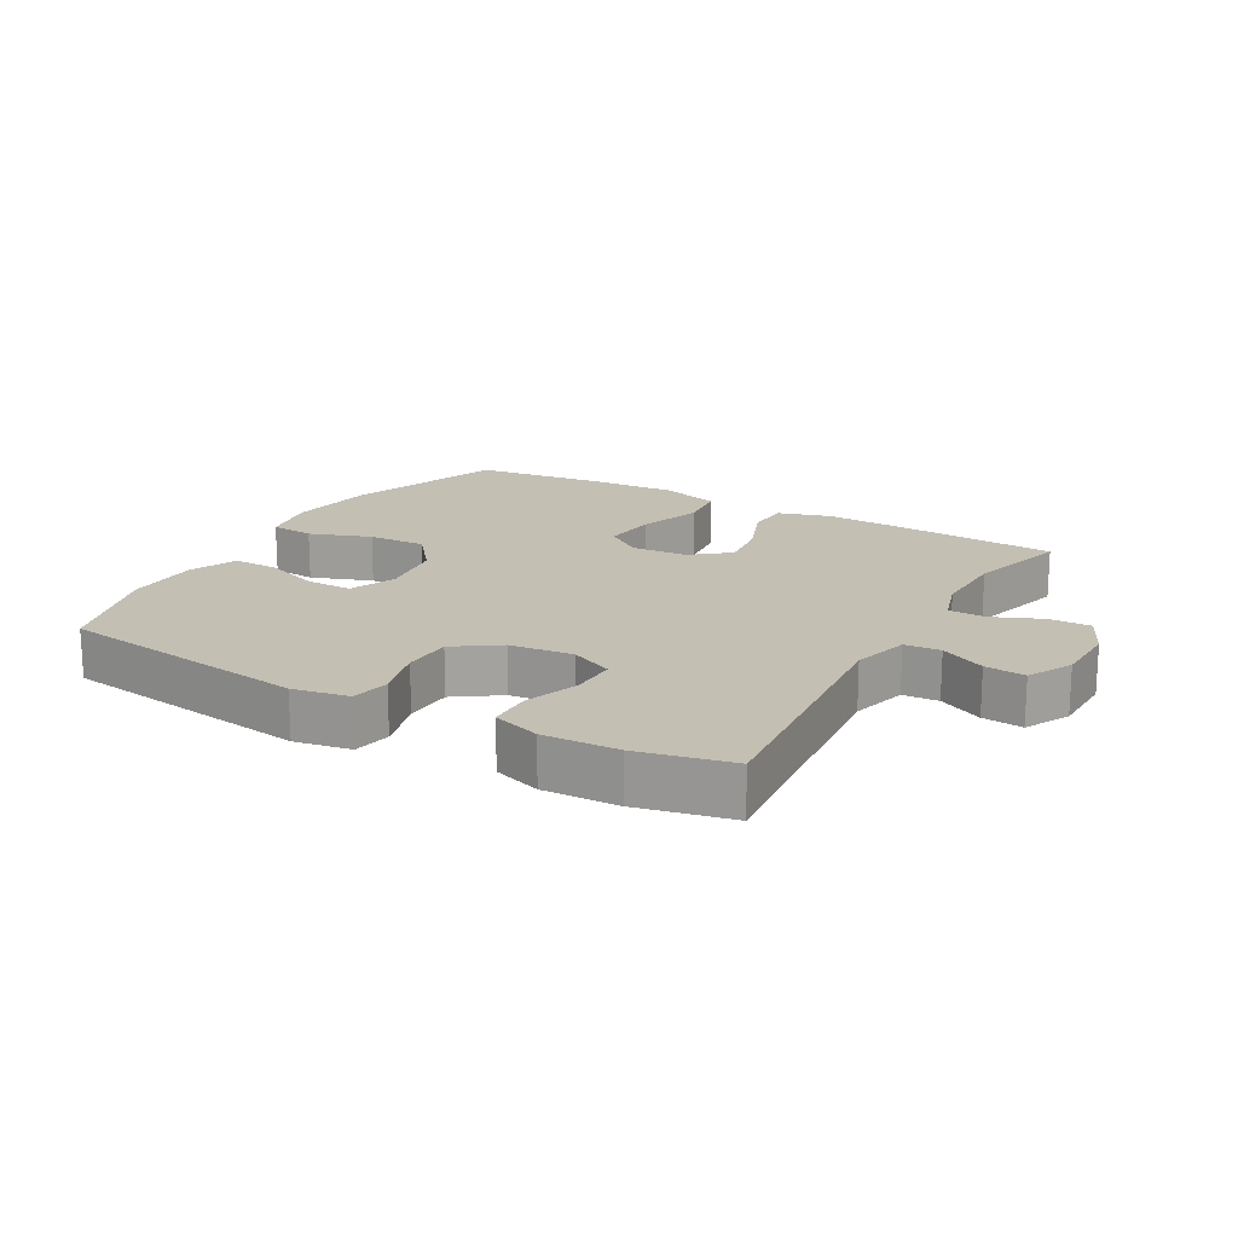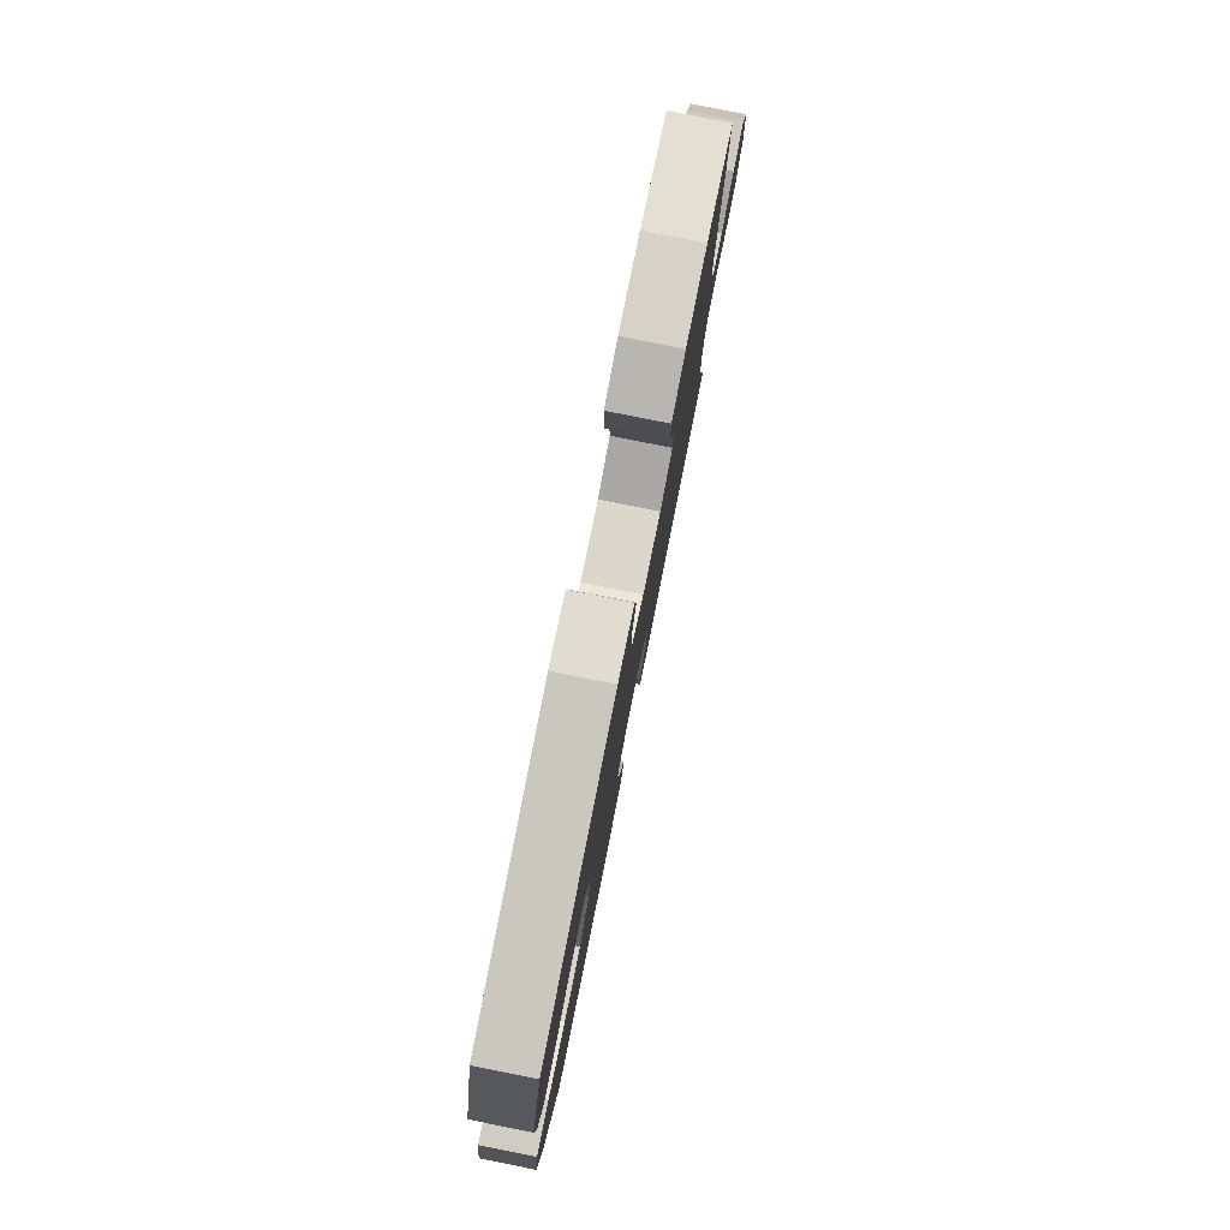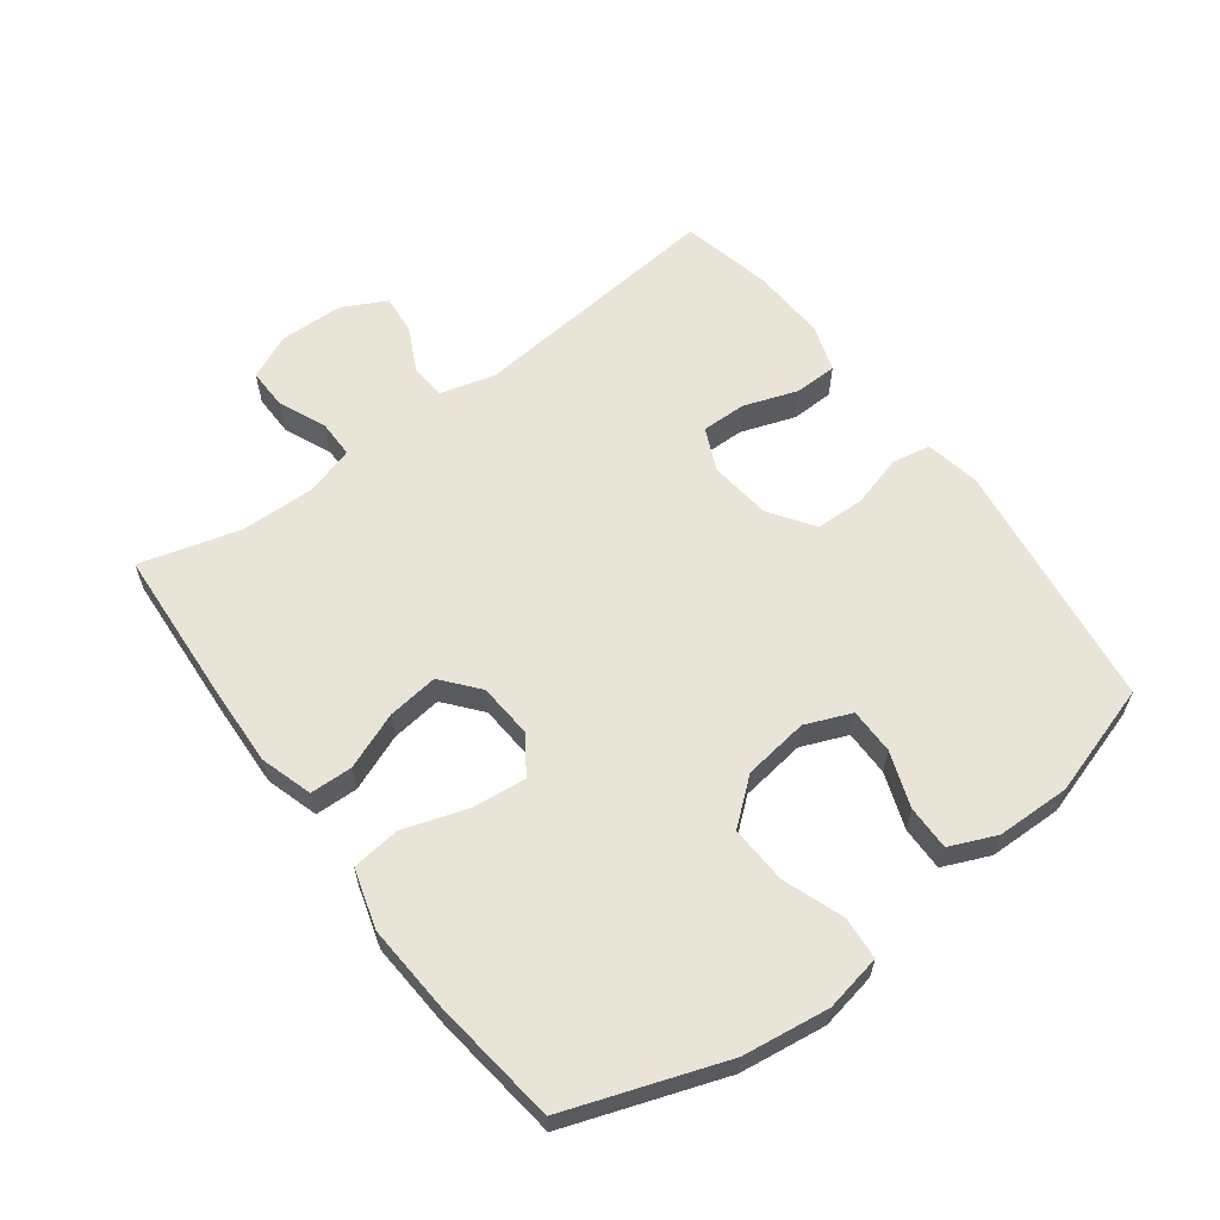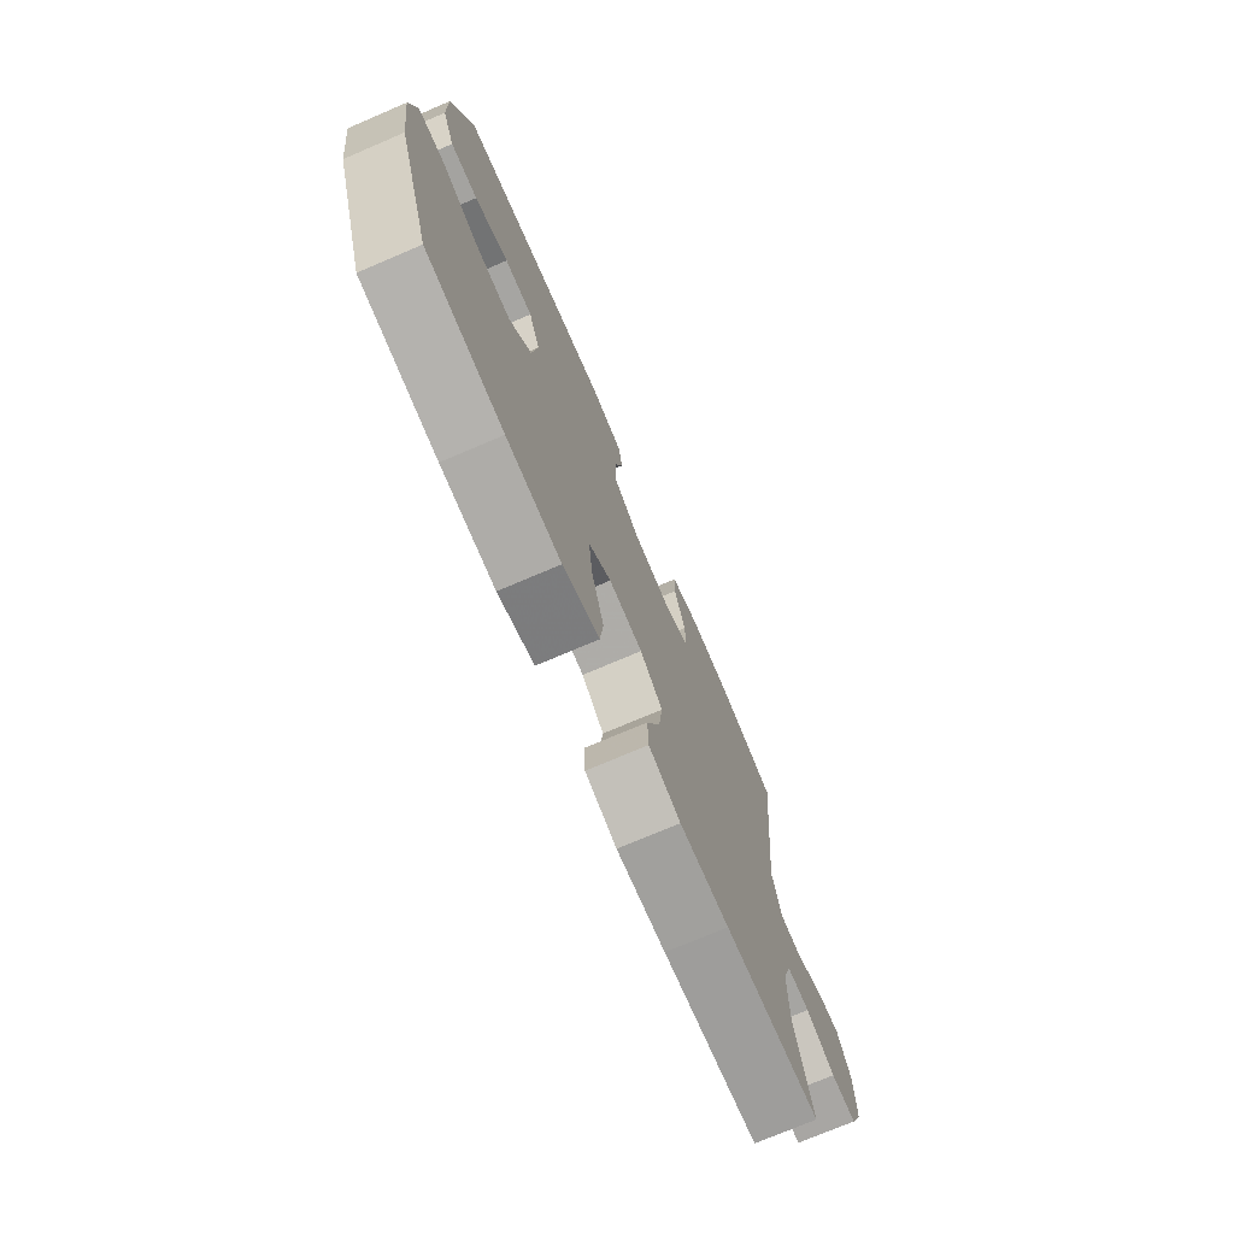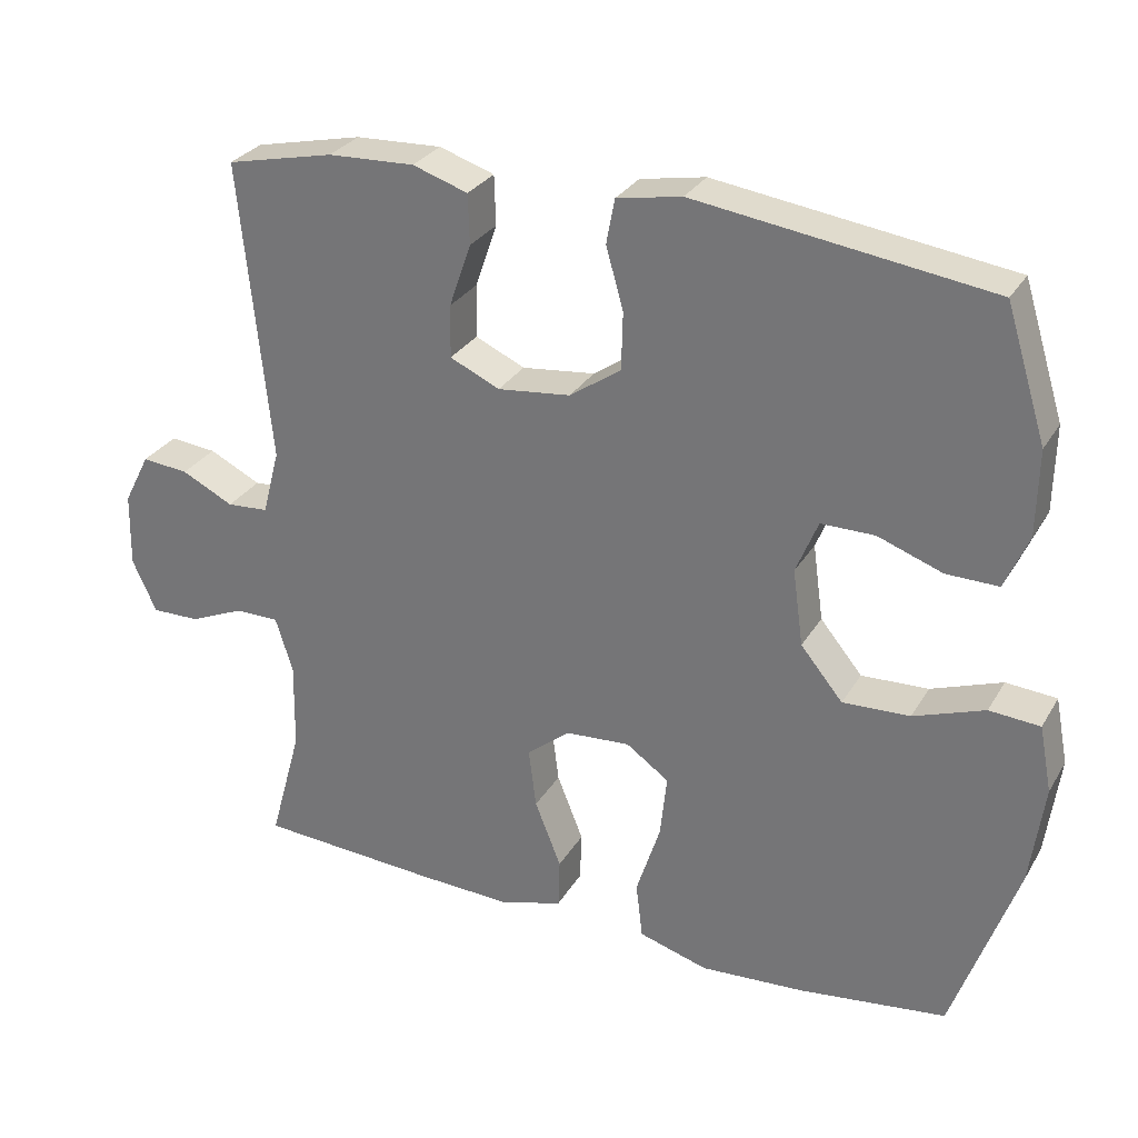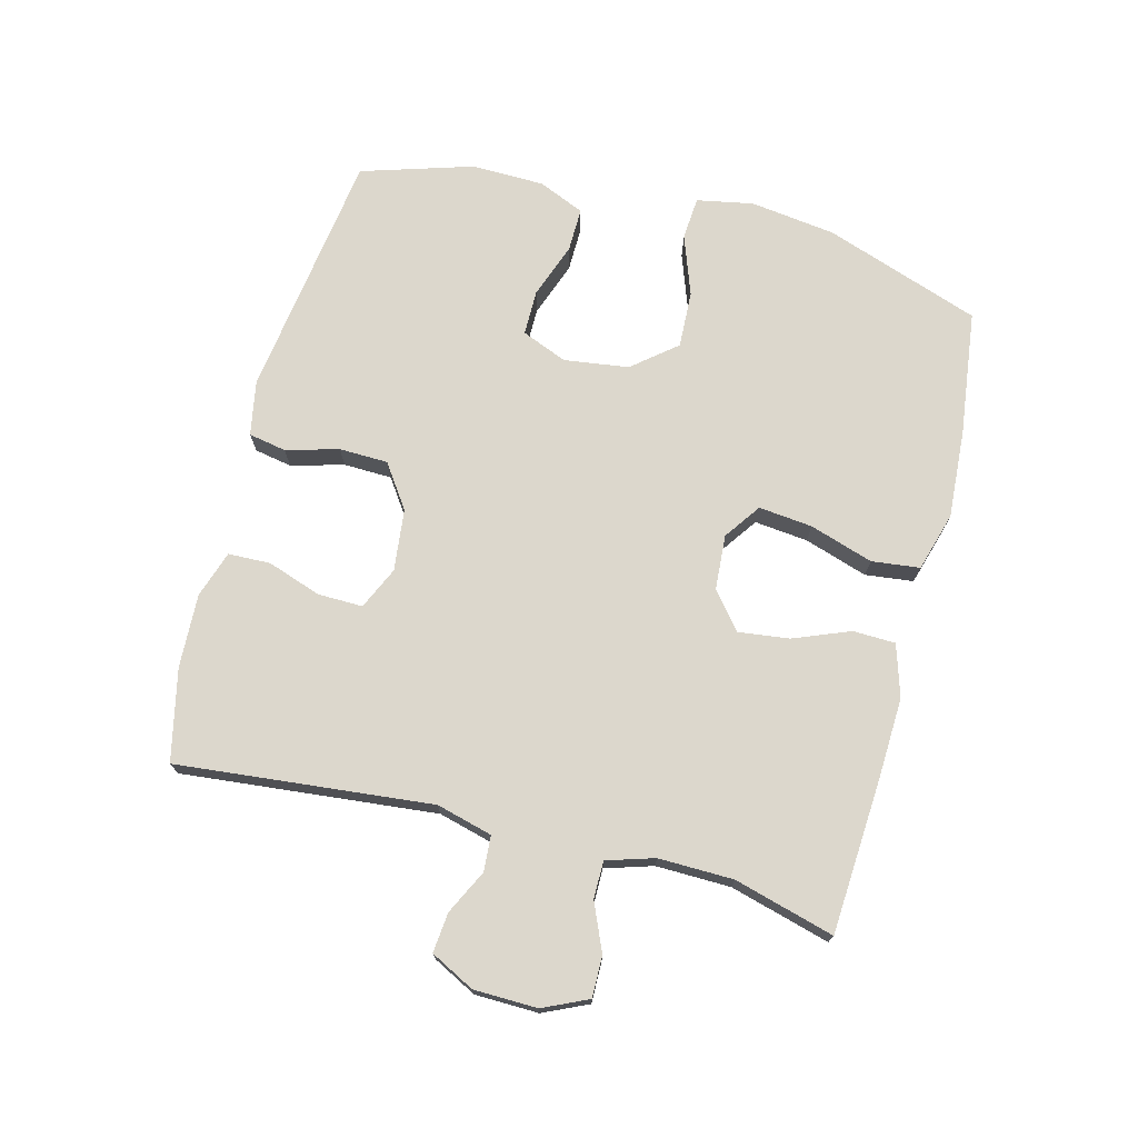
<metadata>
{"format":"obj","ext":"obj","renderer":"f3d","projection":"perspective","resolution":1024,"background":"white","views":[{"elev":17.8,"azim":29.8,"up":"+Y"},{"elev":80.0,"azim":-78.7,"up":"+Z"},{"elev":60.9,"azim":-126.7,"up":"+Y"},{"elev":-73.6,"azim":-66.8,"up":"+Z"},{"elev":29.1,"azim":-154.7,"up":"+Z"},{"elev":72.8,"azim":104.6,"up":"+Y"}]}
</metadata>
<code>
v -0.5 0.07 0.5
v -0.11 0.07 0.554
v -0.024 0.07 0.538
v -0.013 0.07 0.479
v -0.036 0.07 0.397
v -0.034 0.07 0.321
v 0.034 0.07 0.274
v 0.131 0.07 0.263
v 0.197 0.07 0.293
v 0.196 0.07 0.363
v 0.167 0.07 0.447
v 0.169 0.07 0.513
v 0.242 0.07 0.537
v 0.357 0.07 0.532
v 0.5 0.07 0.5
v 0.46 0.07 0.102
v 0.483 0.07 0.015
v 0.538 0.07 0.011
v 0.607 0.07 0.045
v 0.669 0.07 0.051
v 0.704 0.07 -0.017
v 0.706 0.07 -0.116
v 0.674 0.07 -0.186
v 0.61 0.07 -0.185
v 0.536 0.07 -0.153
v 0.478 0.07 -0.153
v 0.455 0.07 -0.227
v 0.457 0.07 -0.344
v 0.5 0.07 -0.5
v 0.257 0.07 -0.515
v 0.132 0.07 -0.52
v 0.051 0.07 -0.495
v 0.049 0.07 -0.429
v 0.084 0.07 -0.341
v 0.094 0.07 -0.262
v 0.037 0.07 -0.215
v -0.049 0.07 -0.209
v -0.106 0.07 -0.249
v -0.097 0.07 -0.333
v -0.065 0.07 -0.432
v -0.074 0.07 -0.507
v -0.166 0.07 -0.534
v -0.304 0.07 -0.525
v -0.5 0.07 -0.5
v -0.585 0.07 -0.257
v -0.603 0.07 -0.123
v -0.586 0.07 -0.035
v -0.519 0.07 -0.03
v -0.425 0.07 -0.064
v -0.336 0.07 -0.068
v -0.28 0.07 0
v -0.266 0.07 0.101
v -0.295 0.07 0.172
v -0.366 0.07 0.172
v -0.452 0.07 0.141
v -0.521 0.07 0.14
v -0.552 0.07 0.212
v -0.554 0.07 0.326
v -0.5 0 0.5
v -0.11 0 0.554
v -0.024 0 0.538
v -0.013 0 0.479
v -0.036 0 0.397
v -0.034 0 0.321
v 0.034 0 0.274
v 0.131 0 0.263
v 0.197 0 0.293
v 0.196 0 0.363
v 0.167 0 0.447
v 0.169 0 0.513
v 0.242 0 0.537
v 0.357 0 0.532
v 0.5 0 0.5
v 0.46 0 0.102
v 0.483 0 0.015
v 0.538 0 0.011
v 0.607 0 0.045
v 0.669 0 0.051
v 0.704 0 -0.017
v 0.706 0 -0.116
v 0.674 0 -0.186
v 0.61 0 -0.185
v 0.536 0 -0.153
v 0.478 0 -0.153
v 0.455 0 -0.227
v 0.457 0 -0.344
v 0.5 0 -0.5
v 0.257 0 -0.515
v 0.132 0 -0.52
v 0.051 0 -0.495
v 0.049 0 -0.429
v 0.084 0 -0.341
v 0.094 0 -0.262
v 0.037 0 -0.215
v -0.049 0 -0.209
v -0.106 0 -0.249
v -0.097 0 -0.333
v -0.065 0 -0.432
v -0.074 0 -0.507
v -0.166 0 -0.534
v -0.304 0 -0.525
v -0.5 0 -0.5
v -0.585 0 -0.257
v -0.603 0 -0.123
v -0.586 0 -0.035
v -0.519 0 -0.03
v -0.425 0 -0.064
v -0.336 0 -0.068
v -0.28 0 0
v -0.266 0 0.101
v -0.295 0 0.172
v -0.366 0 0.172
v -0.452 0 0.141
v -0.521 0 0.14
v -0.552 0 0.212
v -0.554 0 0.326
f 54 55 56 57
f 53 54 57 58
f 46 47 48 49
f 46 49 50
f 45 46 50
f 44 45 50
f 43 44 50 51
f 39 40 41 42
f 38 39 42 43
f 31 32 33 34
f 31 34 35
f 28 29 30 31
f 27 28 31 35
f 26 27 35 36
f 22 23 24 25
f 22 25 26
f 18 19 20 21
f 17 18 21 22
f 13 14 15 16
f 13 16 17
f 10 11 12 13
f 9 10 13 17
f 8 9 17
f 7 8 17
f 2 3 4 5
f 2 5 6
f 53 58 1 2
f 52 53 2 6
f 38 43 51 52
f 37 38 52 6
f 36 37 6 7
f 22 26 36
f 7 17 22 36
f 115 114 113 112
f 116 115 112 111
f 107 106 105 104
f 108 107 104
f 108 104 103
f 108 103 102
f 109 108 102 101
f 100 99 98 97
f 101 100 97 96
f 92 91 90 89
f 93 92 89
f 89 88 87 86
f 93 89 86 85
f 94 93 85 84
f 83 82 81 80
f 84 83 80
f 79 78 77 76
f 80 79 76 75
f 74 73 72 71
f 75 74 71
f 71 70 69 68
f 75 71 68 67
f 75 67 66
f 75 66 65
f 63 62 61 60
f 64 63 60
f 60 59 116 111
f 64 60 111 110
f 110 109 101 96
f 64 110 96 95
f 65 64 95 94
f 94 84 80
f 94 80 75 65
f 1 59 60 2
f 2 60 61 3
f 3 61 62 4
f 4 62 63 5
f 5 63 64 6
f 6 64 65 7
f 7 65 66 8
f 8 66 67 9
f 9 67 68 10
f 10 68 69 11
f 11 69 70 12
f 12 70 71 13
f 13 71 72 14
f 14 72 73 15
f 15 73 74 16
f 16 74 75 17
f 17 75 76 18
f 18 76 77 19
f 19 77 78 20
f 20 78 79 21
f 21 79 80 22
f 22 80 81 23
f 23 81 82 24
f 24 82 83 25
f 25 83 84 26
f 26 84 85 27
f 27 85 86 28
f 28 86 87 29
f 29 87 88 30
f 30 88 89 31
f 31 89 90 32
f 32 90 91 33
f 33 91 92 34
f 34 92 93 35
f 35 93 94 36
f 36 94 95 37
f 37 95 96 38
f 38 96 97 39
f 39 97 98 40
f 40 98 99 41
f 41 99 100 42
f 42 100 101 43
f 43 101 102 44
f 44 102 103 45
f 45 103 104 46
f 46 104 105 47
f 47 105 106 48
f 48 106 107 49
f 49 107 108 50
f 50 108 109 51
f 51 109 110 52
f 52 110 111 53
f 53 111 112 54
f 54 112 113 55
f 55 113 114 56
f 56 114 115 57
f 57 115 116 58
f 58 116 59 1

</code>
